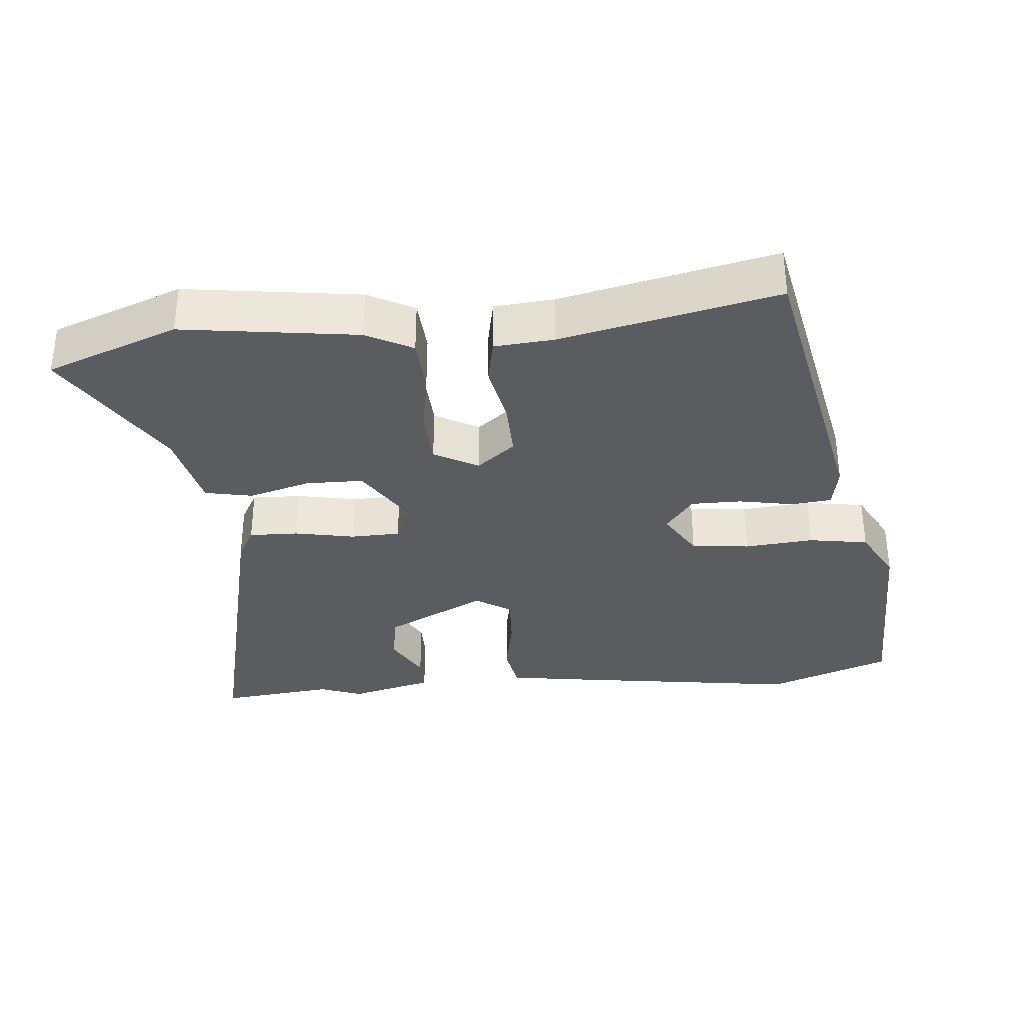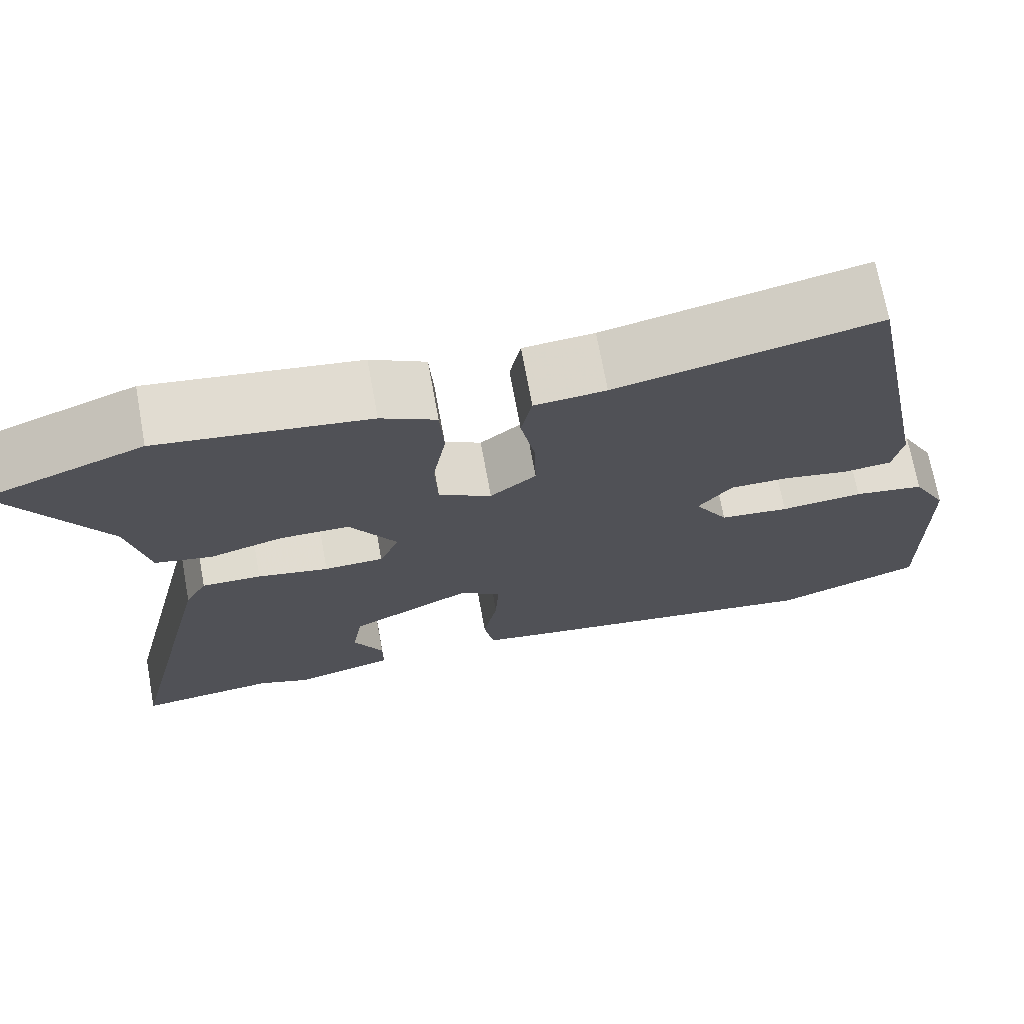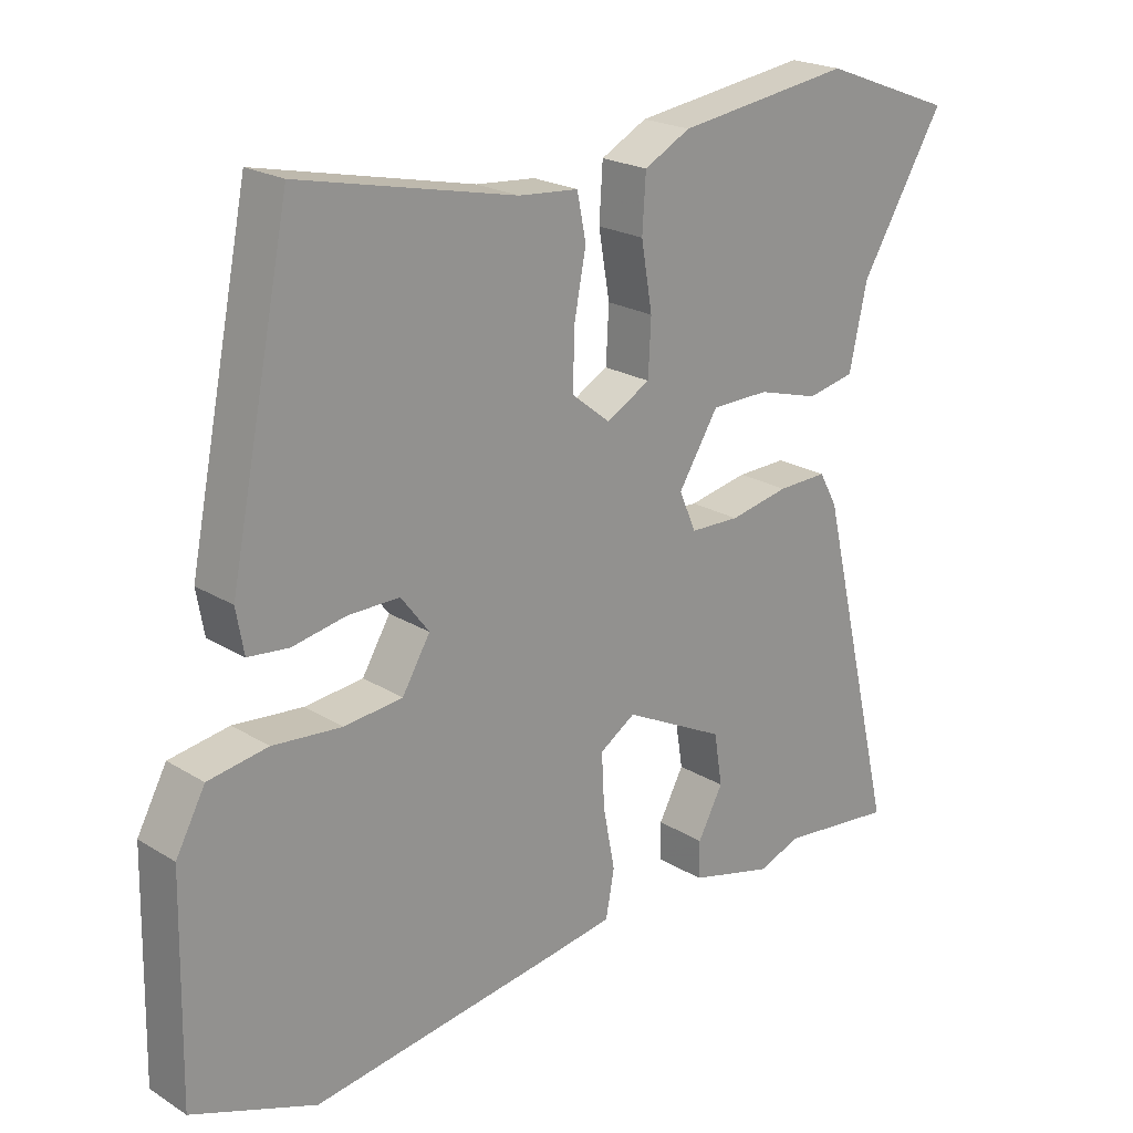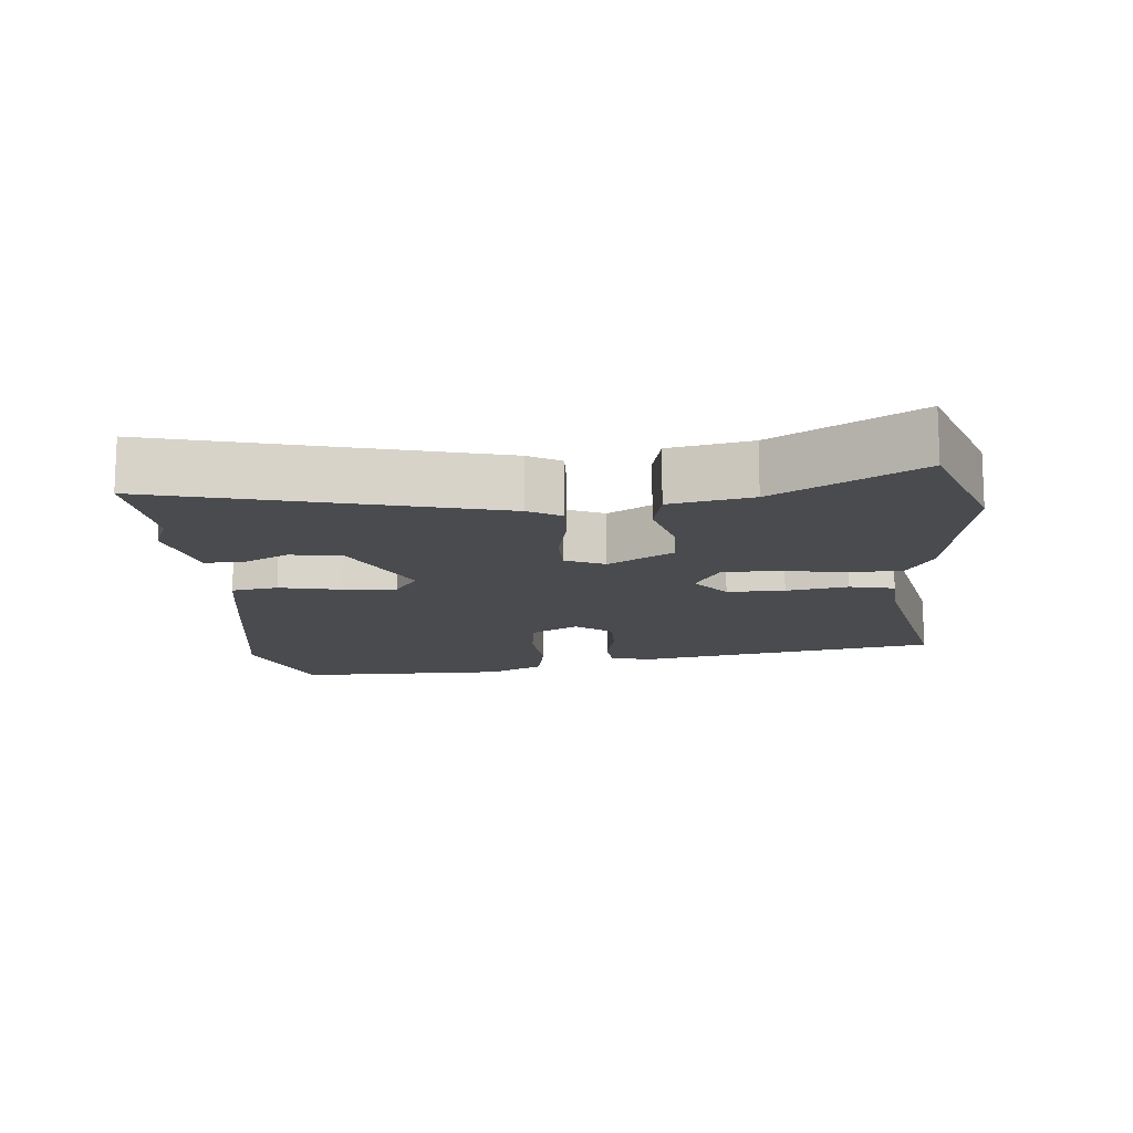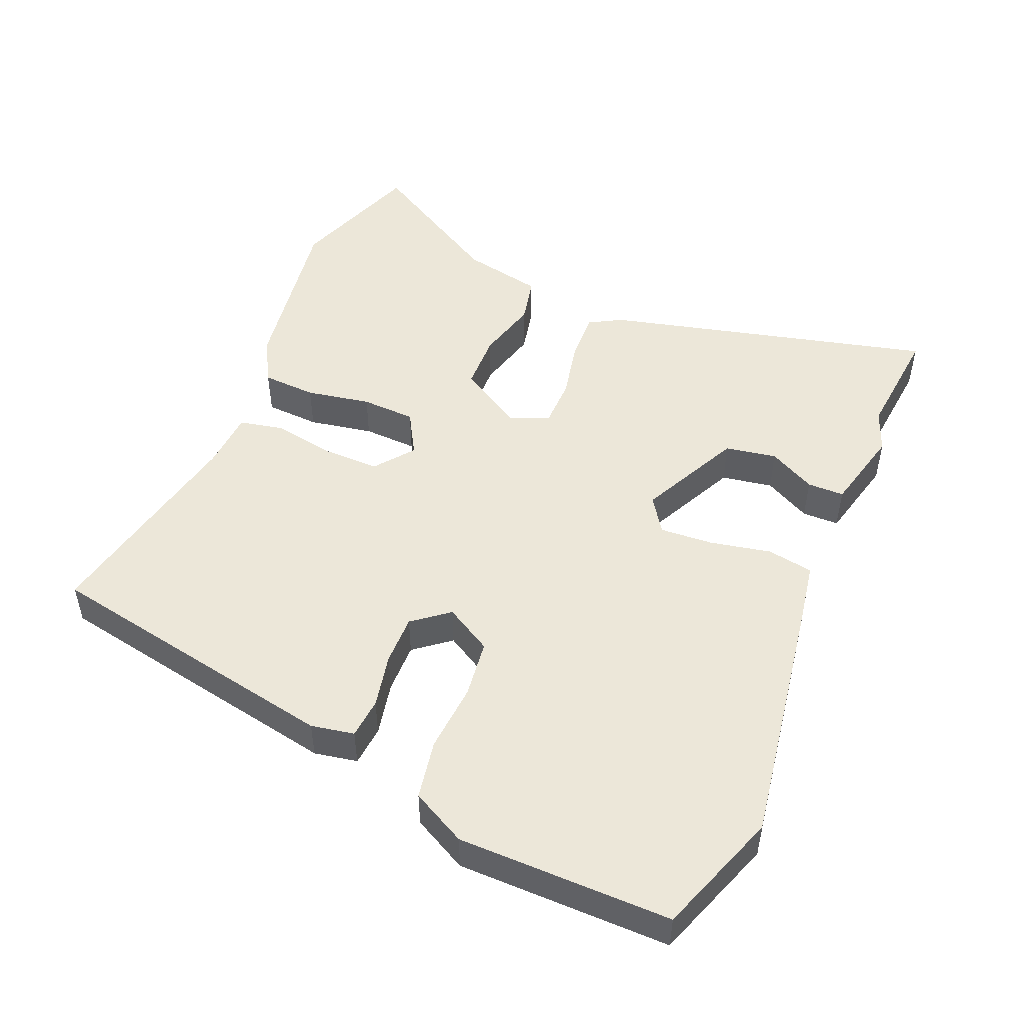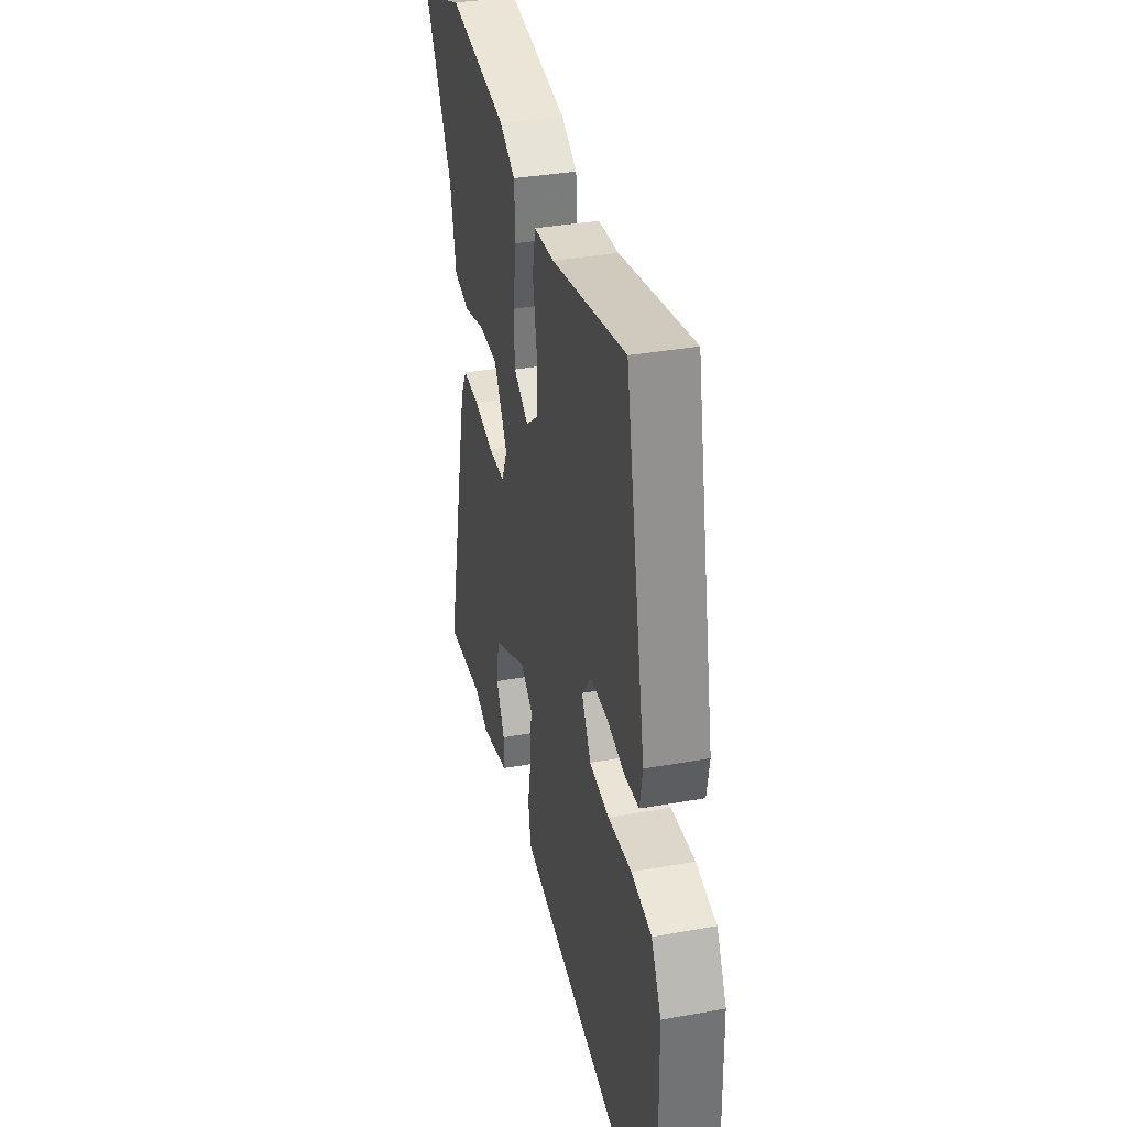
<metadata>
{"format":"obj","ext":"obj","renderer":"f3d","projection":"perspective","resolution":1024,"background":"white","views":[{"elev":-33.6,"azim":5.3,"up":"+Y"},{"elev":71.2,"azim":-10.4,"up":"+Z"},{"elev":21.7,"azim":137.1,"up":"+Z"},{"elev":-13.7,"azim":-86.0,"up":"+Y"},{"elev":49.8,"azim":112.1,"up":"+Y"},{"elev":35.8,"azim":76.8,"up":"+Z"}]}
</metadata>
<code>
v -0.42 0.07 -0.491
v -0.584 0.07 -0.509
v -0.471 0.07 -0.035
v -0.445 0.07 0.012
v -0.374 0.07 0.01
v -0.289 0.07 -0.007
v -0.218 0.07 -0.005
v -0.194 0.07 0.051
v -0.251 0.07 0.143
v -0.334 0.07 0.144
v -0.422 0.07 0.119
v -0.49 0.07 0.133
v -0.515 0.07 0.249
v -0.635 0.07 0.449
v -0.446 0.07 0.52
v -0.196 0.07 0.485
v -0.13 0.07 0.45
v -0.125 0.07 0.372
v -0.141 0.07 0.279
v -0.137 0.07 0.201
v -0.074 0.07 0.166
v -0.019 0.07 0.21
v -0.021 0.07 0.292
v -0.038 0.07 0.38
v -0.025 0.07 0.444
v 0.06 0.07 0.451
v 0.369 0.07 0.519
v 0.456 0.07 0.089
v 0.445 0.07 0.027
v 0.387 0.07 0.021
v 0.309 0.07 0.036
v 0.237 0.07 0.036
v 0.197 0.07 -0.016
v 0.237 0.07 -0.083
v 0.32 0.07 -0.092
v 0.419 0.07 -0.083
v 0.504 0.07 -0.097
v 0.546 0.07 -0.175
v 0.552 0.07 -0.481
v 0.375 0.07 -0.547
v 0.004 0.07 -0.493
v -0.076 0.07 -0.48
v -0.088 0.07 -0.414
v -0.071 0.07 -0.326
v -0.067 0.07 -0.249
v -0.118 0.07 -0.216
v -0.263 0.07 -0.289
v -0.275 0.07 -0.363
v -0.239 0.07 -0.43
v -0.239 0.07 -0.483
v -0.359 0.07 -0.514
v -0.42 0 -0.491
v -0.584 0 -0.509
v -0.471 0 -0.035
v -0.445 0 0.012
v -0.374 0 0.01
v -0.289 0 -0.007
v -0.218 0 -0.005
v -0.194 0 0.051
v -0.251 0 0.143
v -0.334 0 0.144
v -0.422 0 0.119
v -0.49 0 0.133
v -0.515 0 0.249
v -0.635 0 0.449
v -0.446 0 0.52
v -0.196 0 0.485
v -0.13 0 0.45
v -0.125 0 0.372
v -0.141 0 0.279
v -0.137 0 0.201
v -0.074 0 0.166
v -0.019 0 0.21
v -0.021 0 0.292
v -0.038 0 0.38
v -0.025 0 0.444
v 0.06 0 0.451
v 0.369 0 0.519
v 0.456 0 0.089
v 0.445 0 0.027
v 0.387 0 0.021
v 0.309 0 0.036
v 0.237 0 0.036
v 0.197 0 -0.016
v 0.237 0 -0.083
v 0.32 0 -0.092
v 0.419 0 -0.083
v 0.504 0 -0.097
v 0.546 0 -0.175
v 0.552 0 -0.481
v 0.375 0 -0.547
v 0.004 0 -0.493
v -0.076 0 -0.48
v -0.088 0 -0.414
v -0.071 0 -0.326
v -0.067 0 -0.249
v -0.118 0 -0.216
v -0.263 0 -0.289
v -0.275 0 -0.363
v -0.239 0 -0.43
v -0.239 0 -0.483
v -0.359 0 -0.514
f 48 49 50 51
f 47 48 51 1
f 41 42 43 44
f 41 44 45
f 40 41 45
f 39 40 45
f 38 39 45 46
f 35 36 37 38
f 34 35 38 46
f 28 29 30 31
f 26 27 28 31
f 26 31 32
f 23 24 25 26
f 22 23 26 32
f 21 22 32 33
f 16 17 18 19
f 16 19 20
f 13 14 15 16
f 13 16 20
f 10 11 12 13
f 9 10 13 20
f 8 9 20 21
f 3 4 5 6
f 3 6 7
f 47 1 2 3
f 46 47 3 7
f 21 33 34 46
f 7 8 21 46
f 102 101 100 99
f 52 102 99 98
f 95 94 93 92
f 96 95 92
f 96 92 91
f 96 91 90
f 97 96 90 89
f 89 88 87 86
f 97 89 86 85
f 82 81 80 79
f 82 79 78 77
f 83 82 77
f 77 76 75 74
f 83 77 74 73
f 84 83 73 72
f 70 69 68 67
f 71 70 67
f 67 66 65 64
f 71 67 64
f 64 63 62 61
f 71 64 61 60
f 72 71 60 59
f 57 56 55 54
f 58 57 54
f 54 53 52 98
f 58 54 98 97
f 97 85 84 72
f 97 72 59 58
f 1 52 53 2
f 2 53 54 3
f 3 54 55 4
f 4 55 56 5
f 5 56 57 6
f 6 57 58 7
f 7 58 59 8
f 8 59 60 9
f 9 60 61 10
f 10 61 62 11
f 11 62 63 12
f 12 63 64 13
f 13 64 65 14
f 14 65 66 15
f 15 66 67 16
f 16 67 68 17
f 17 68 69 18
f 18 69 70 19
f 19 70 71 20
f 20 71 72 21
f 21 72 73 22
f 22 73 74 23
f 23 74 75 24
f 24 75 76 25
f 25 76 77 26
f 26 77 78 27
f 27 78 79 28
f 28 79 80 29
f 29 80 81 30
f 30 81 82 31
f 31 82 83 32
f 32 83 84 33
f 33 84 85 34
f 34 85 86 35
f 35 86 87 36
f 36 87 88 37
f 37 88 89 38
f 38 89 90 39
f 39 90 91 40
f 40 91 92 41
f 41 92 93 42
f 42 93 94 43
f 43 94 95 44
f 44 95 96 45
f 45 96 97 46
f 46 97 98 47
f 47 98 99 48
f 48 99 100 49
f 49 100 101 50
f 50 101 102 51
f 51 102 52 1

</code>
